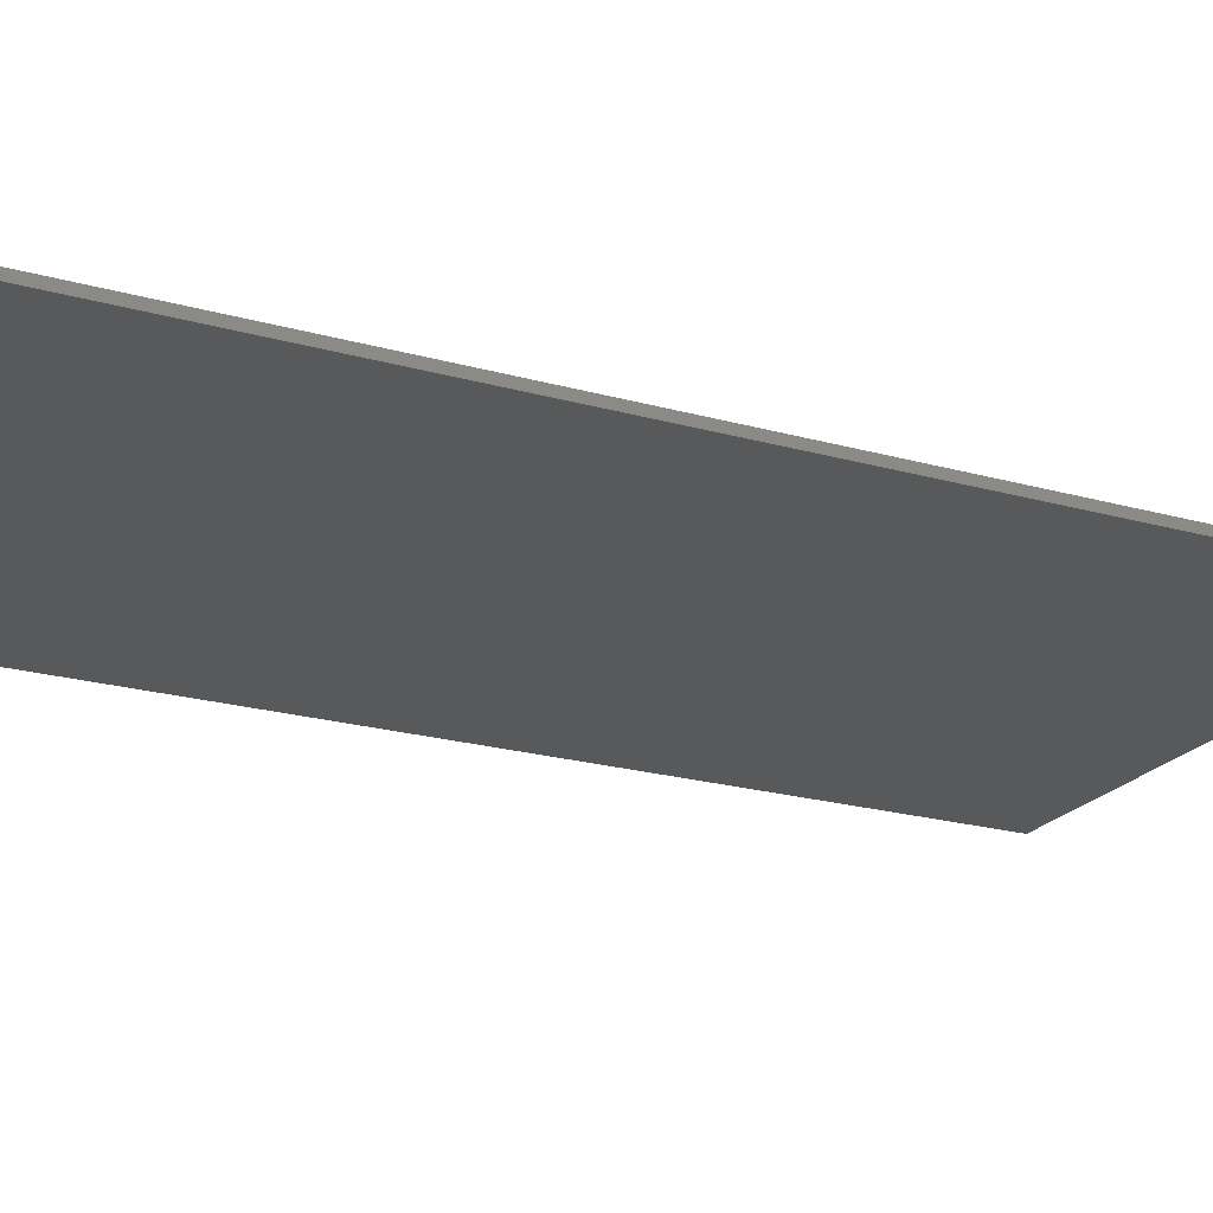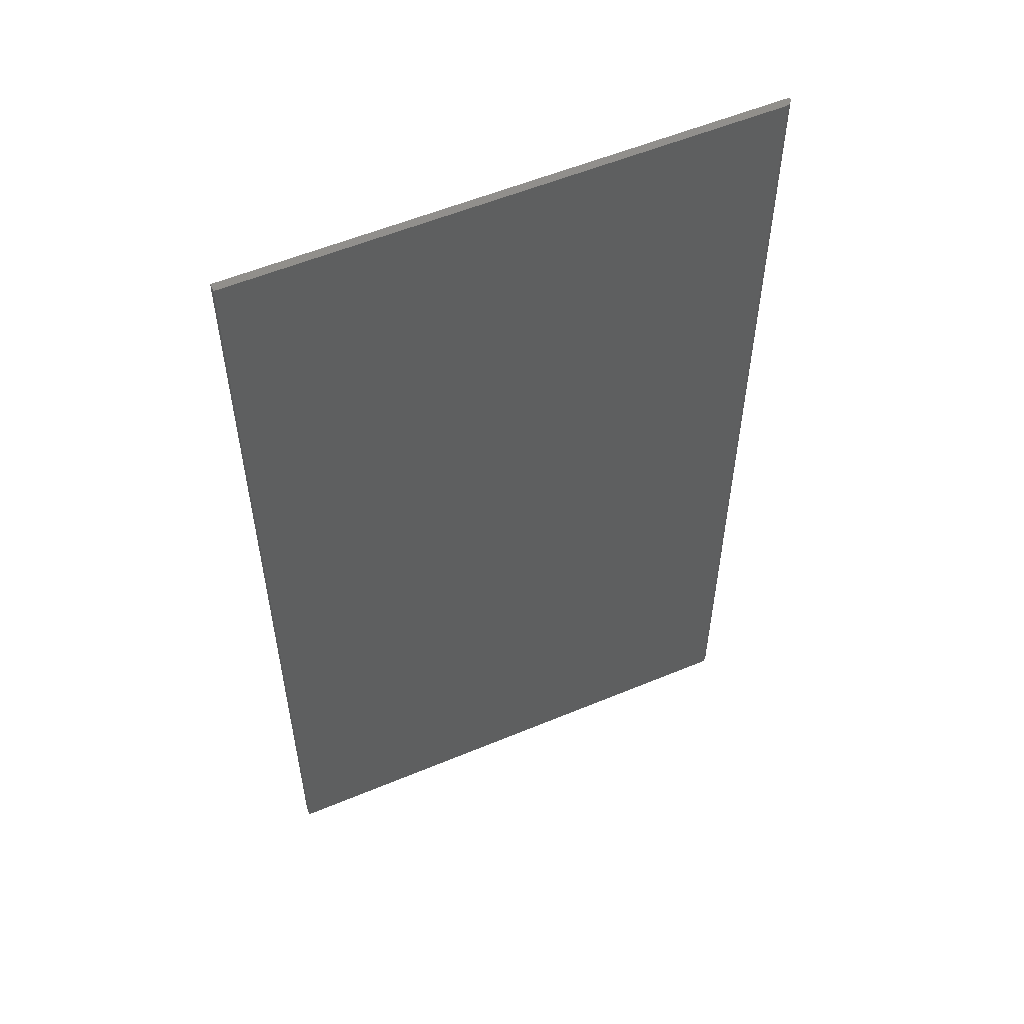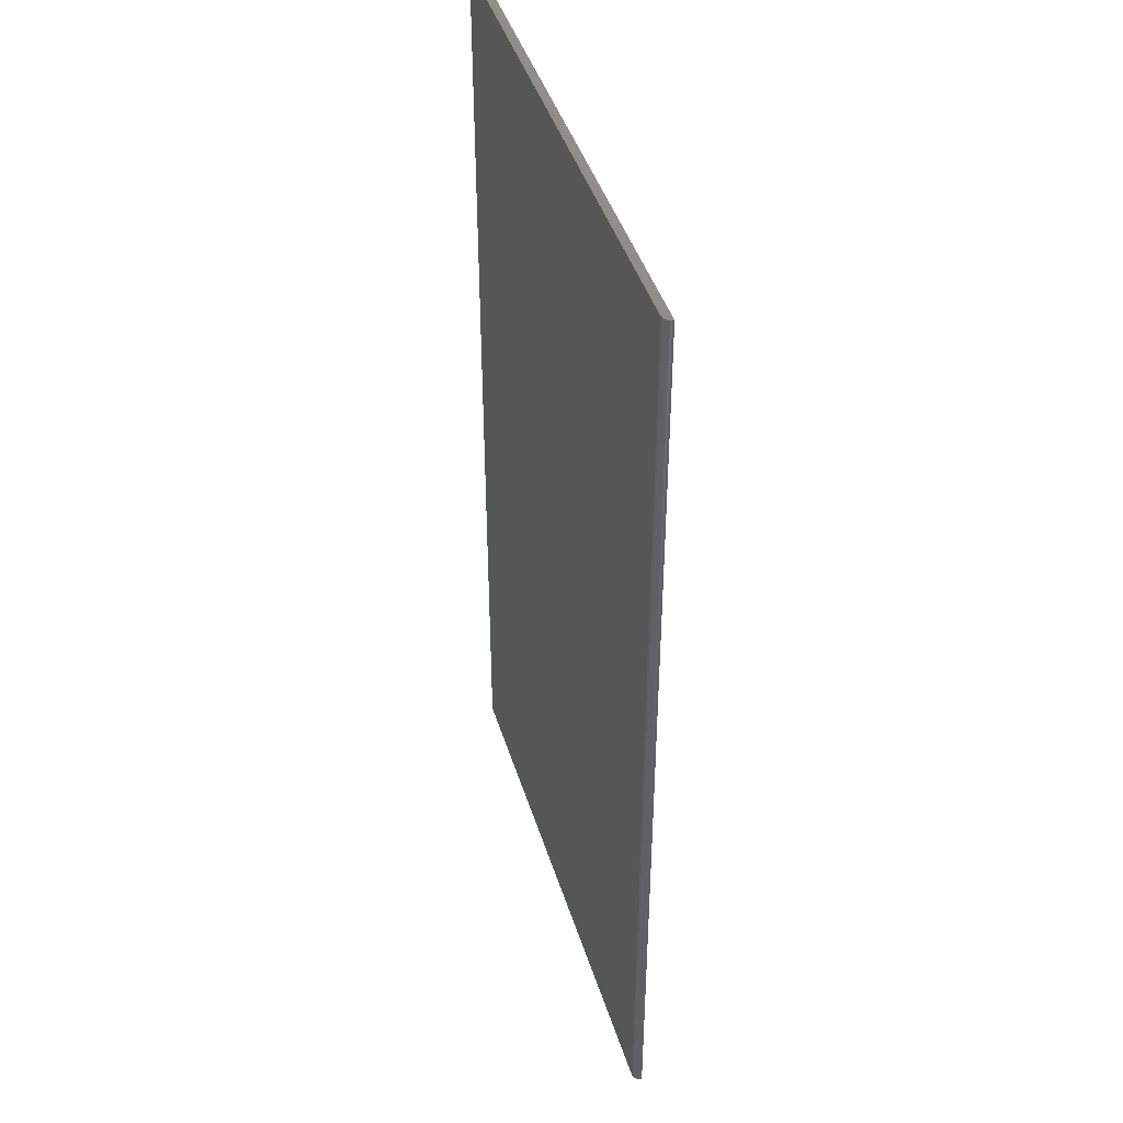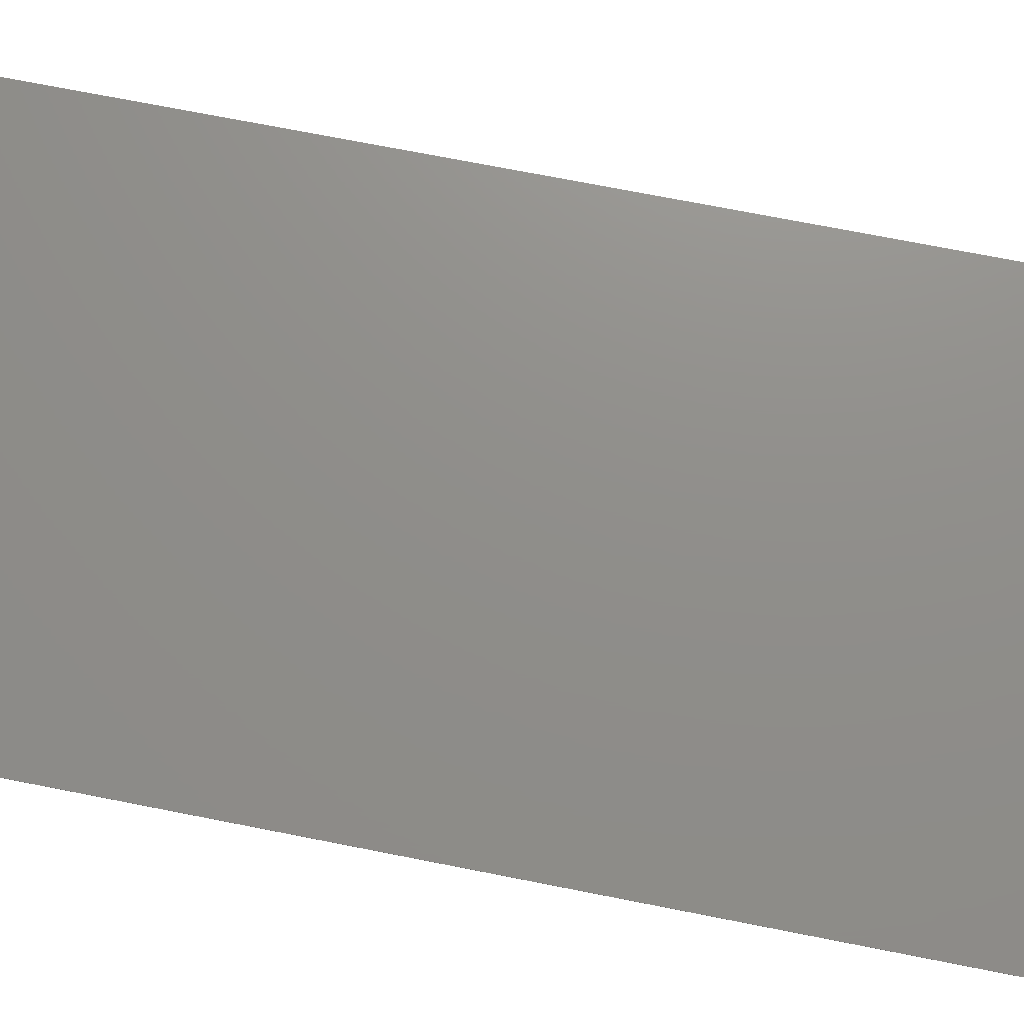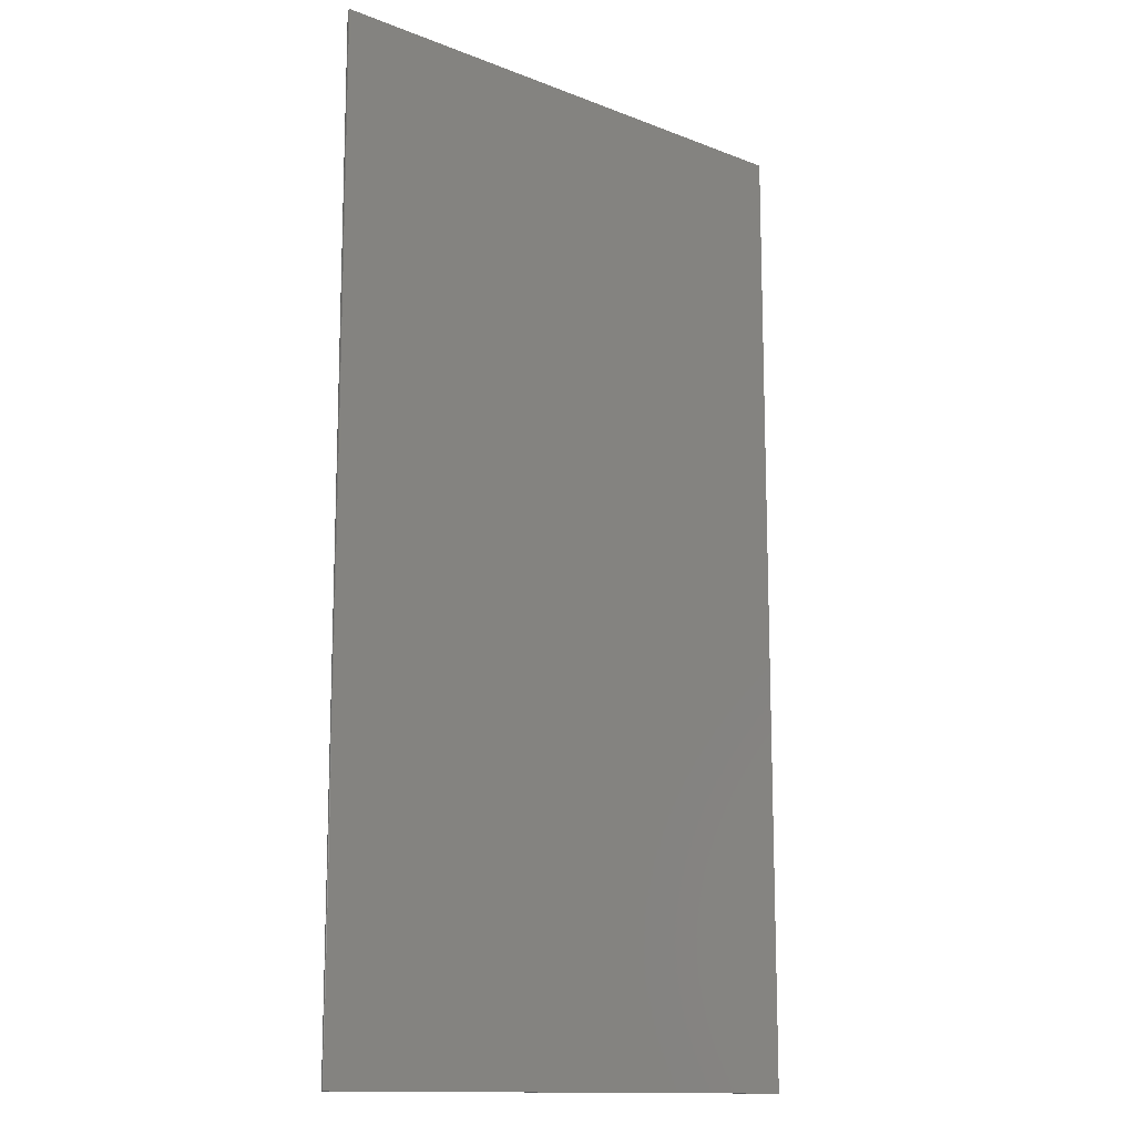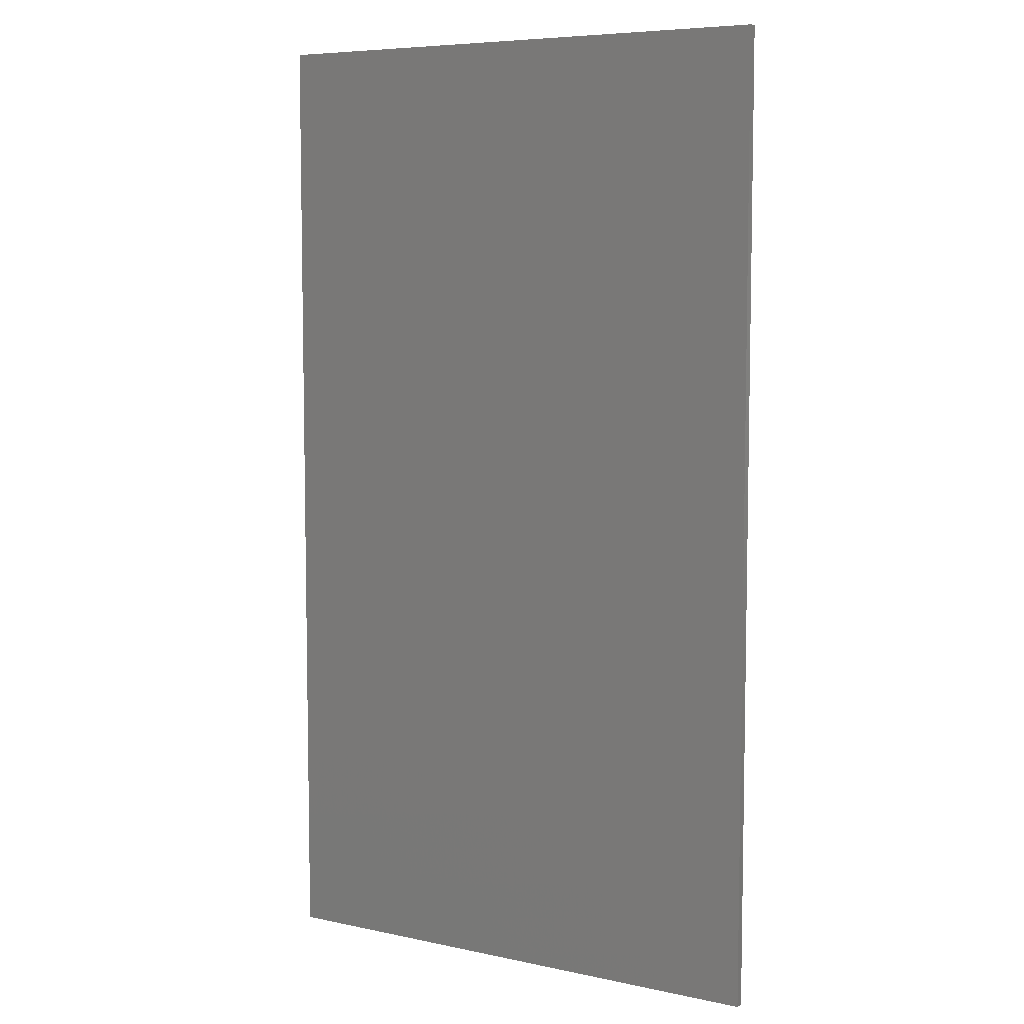
<metadata>
{"format":"stl","ext":"stl","renderer":"f3d","projection":"perspective","resolution":1024,"background":"white","views":[{"elev":-21.8,"azim":63.6,"up":"+Z"},{"elev":55.5,"azim":156.3,"up":"+Y"},{"elev":43.4,"azim":-106.8,"up":"+Y"},{"elev":73.3,"azim":-78.9,"up":"+Z"},{"elev":-13.4,"azim":-41.3,"up":"+Y"},{"elev":6.9,"azim":32.0,"up":"+Y"}]}
</metadata>
<code>
# stl→obj: 22 verts, 40 faces
v 0.02344 -0.1719 0
v 0.02344 0.75 0
v 0.5299 -0.1719 0
v 0.5299 0.75 0
v 0.5299 0.75 0.007812
v 0.02191 0.75 0.0001501
v 0.02045 0.75 0.0005947
v 0.0191 0.75 0.001317
v 0.01791 0.75 0.002288
v 0.01694 0.75 0.003472
v 0.01622 0.75 0.004823
v 0.01578 0.75 0.006288
v 0.01562 0.75 0.007812
v 0.0191 -0.1719 0.001317
v 0.02191 -0.1719 0.0001501
v 0.02045 -0.1719 0.0005947
v 0.01562 -0.1719 0.007812
v 0.01578 -0.1719 0.006288
v 0.01694 -0.1719 0.003472
v 0.01622 -0.1719 0.004823
v 0.5299 -0.1719 0.007812
v 0.01791 -0.1719 0.002288
f 1 2 3
f 3 2 4
f 5 4 2
f 5 2 6
f 5 6 7
f 5 7 8
f 5 8 9
f 5 9 10
f 5 10 11
f 5 11 12
f 5 12 13
f 1 14 15
f 14 16 15
f 17 18 19
f 19 18 20
f 21 17 19
f 21 19 22
f 21 22 14
f 21 14 1
f 21 1 3
f 17 21 13
f 13 21 5
f 2 1 6
f 6 1 15
f 6 15 7
f 7 15 16
f 7 16 8
f 8 16 14
f 8 14 9
f 9 14 22
f 9 22 10
f 10 22 19
f 10 19 11
f 11 19 20
f 11 20 12
f 12 20 18
f 12 18 13
f 13 18 17
f 21 3 5
f 5 3 4

</code>
